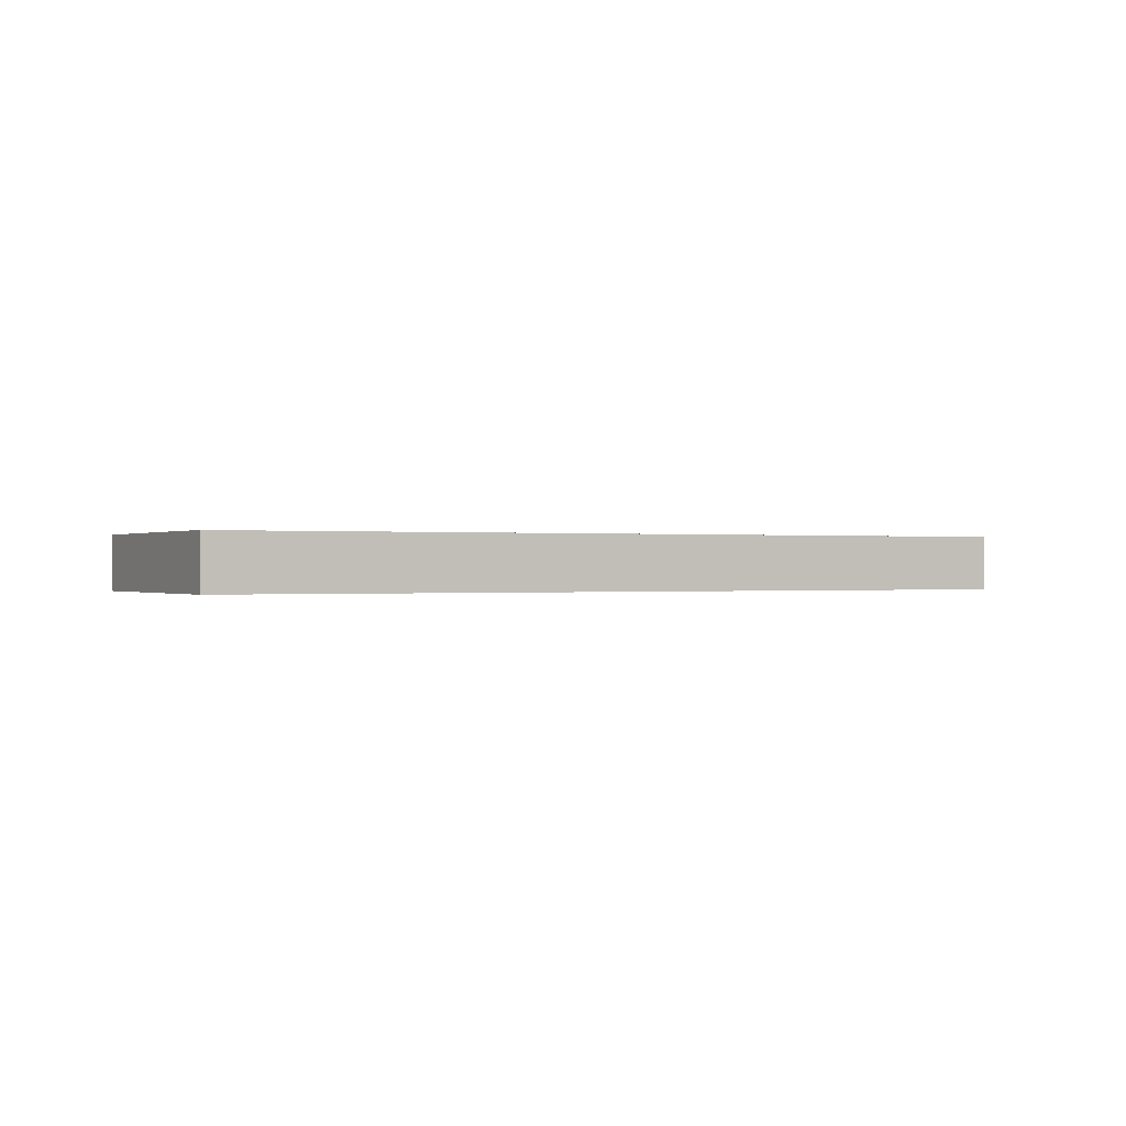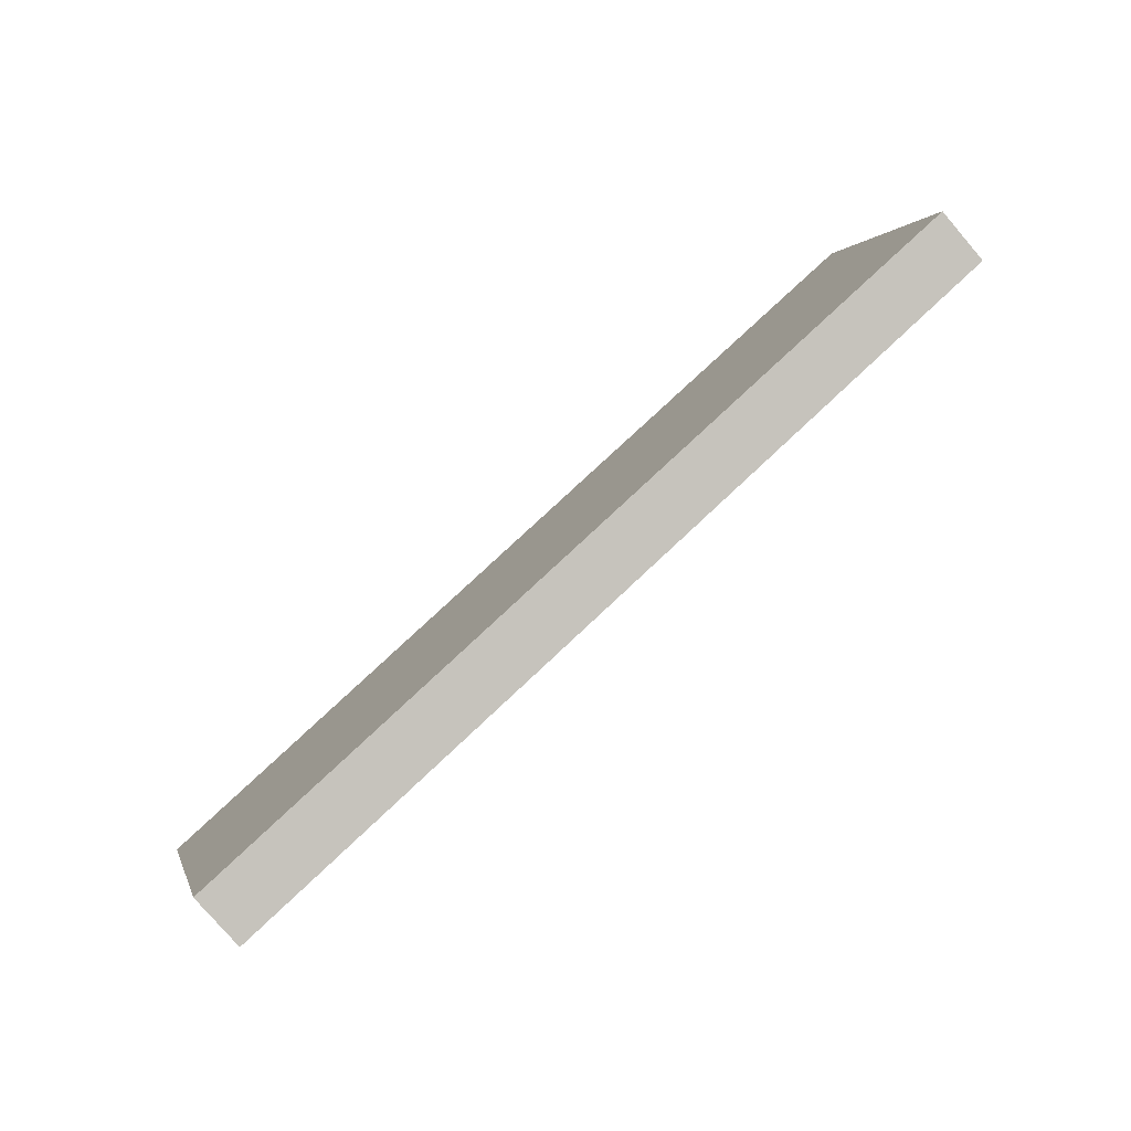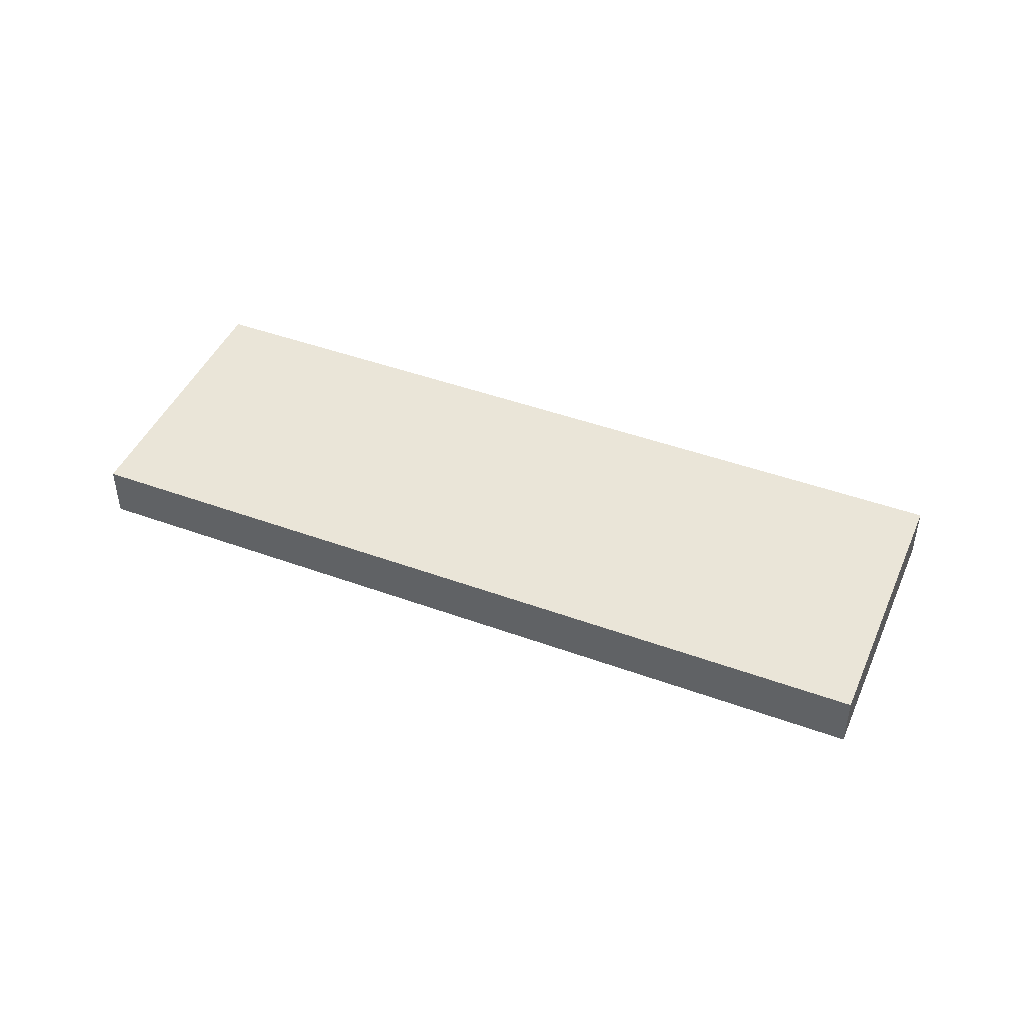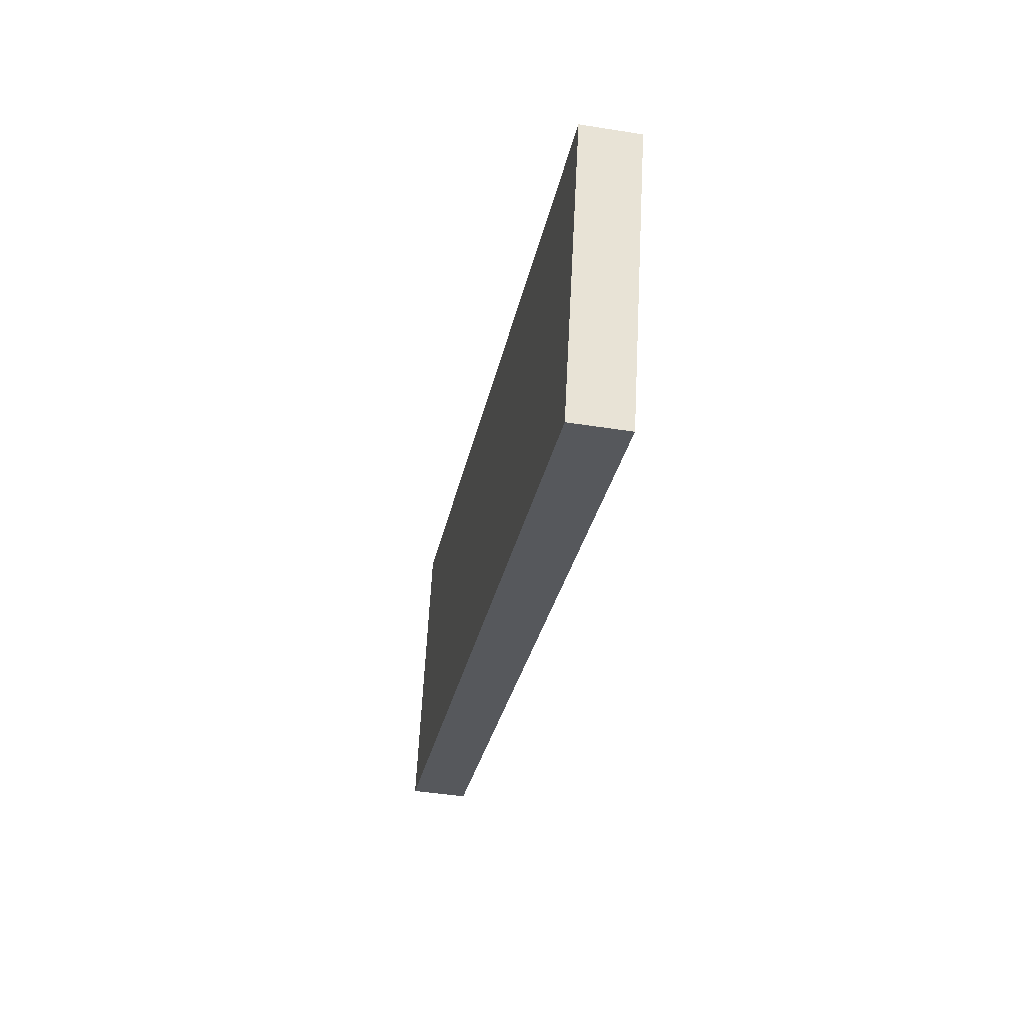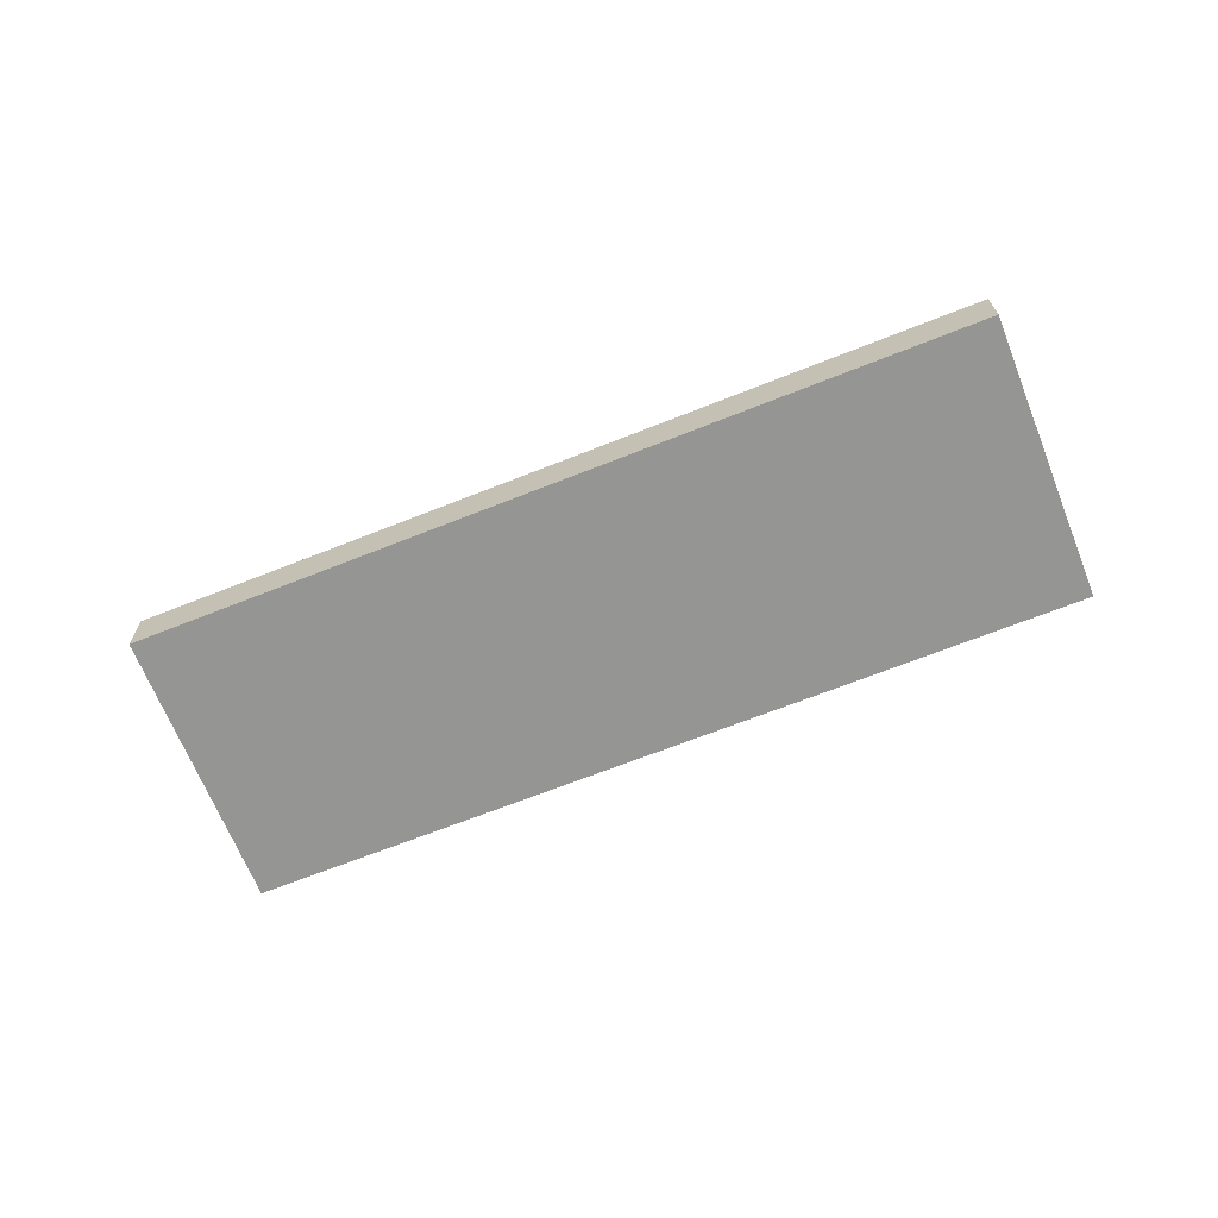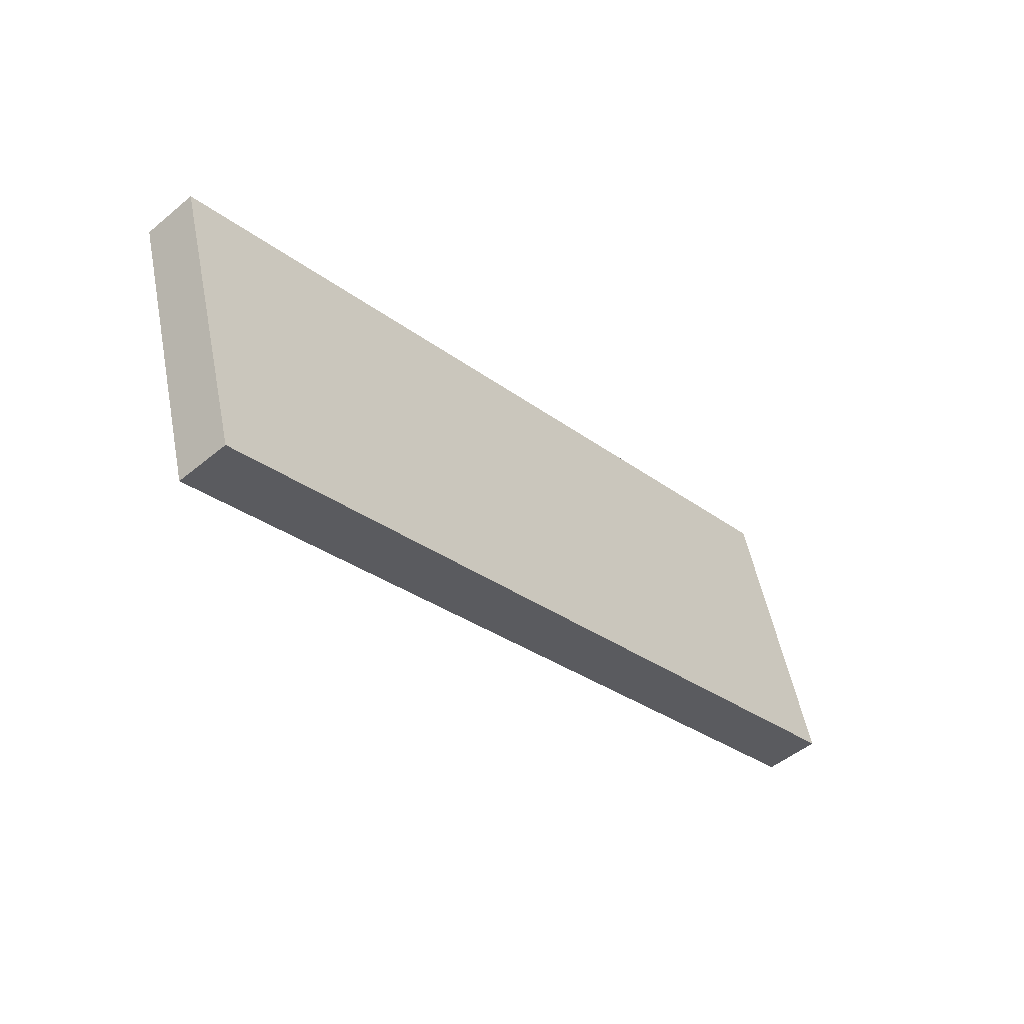
<metadata>
{"format":"obj","ext":"obj","renderer":"f3d","projection":"perspective","resolution":1024,"background":"white","views":[{"elev":-0.1,"azim":-44.0,"up":"+Z"},{"elev":-78.6,"azim":-139.4,"up":"+Y"},{"elev":45.1,"azim":-173.5,"up":"+Z"},{"elev":-44.0,"azim":79.4,"up":"+Y"},{"elev":-67.3,"azim":-174.6,"up":"+Z"},{"elev":-49.6,"azim":132.5,"up":"+Y"}]}
</metadata>
<code>
o Cube
v 1.953 -1.084 -0.116
v 1.953 -1.084 0.116
v -1.475 -0.07605 0.116
v -1.475 -0.07605 -0.116
v 2.294 0.07605 -0.116
v 2.294 0.07605 0.116
v -1.134 1.084 0.116
v -1.134 1.084 -0.116
f 1 2 3 4
f 5 8 7 6
f 1 5 6 2
f 2 6 7 3
f 3 7 8 4
f 5 1 4 8

</code>
